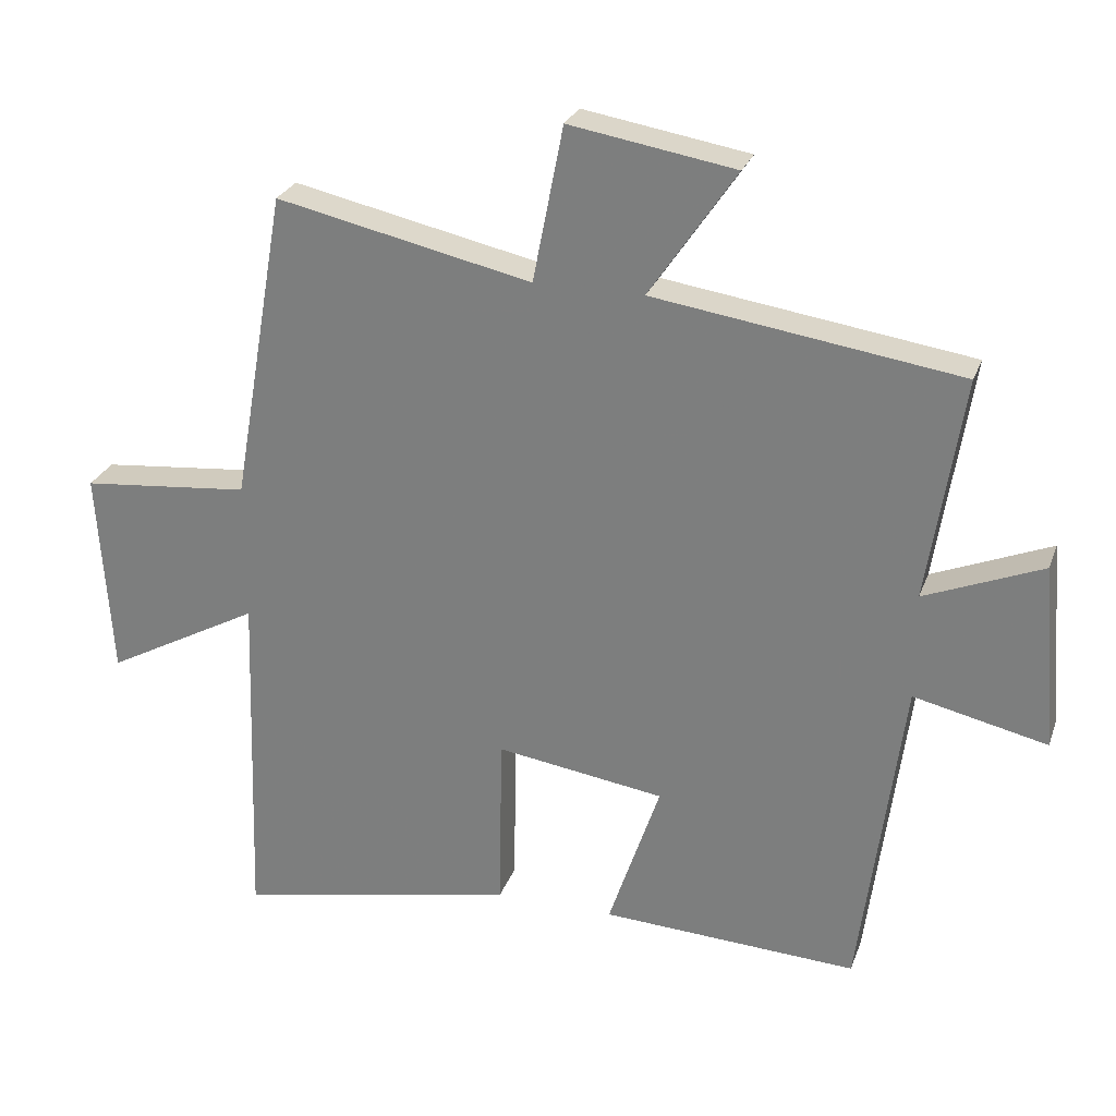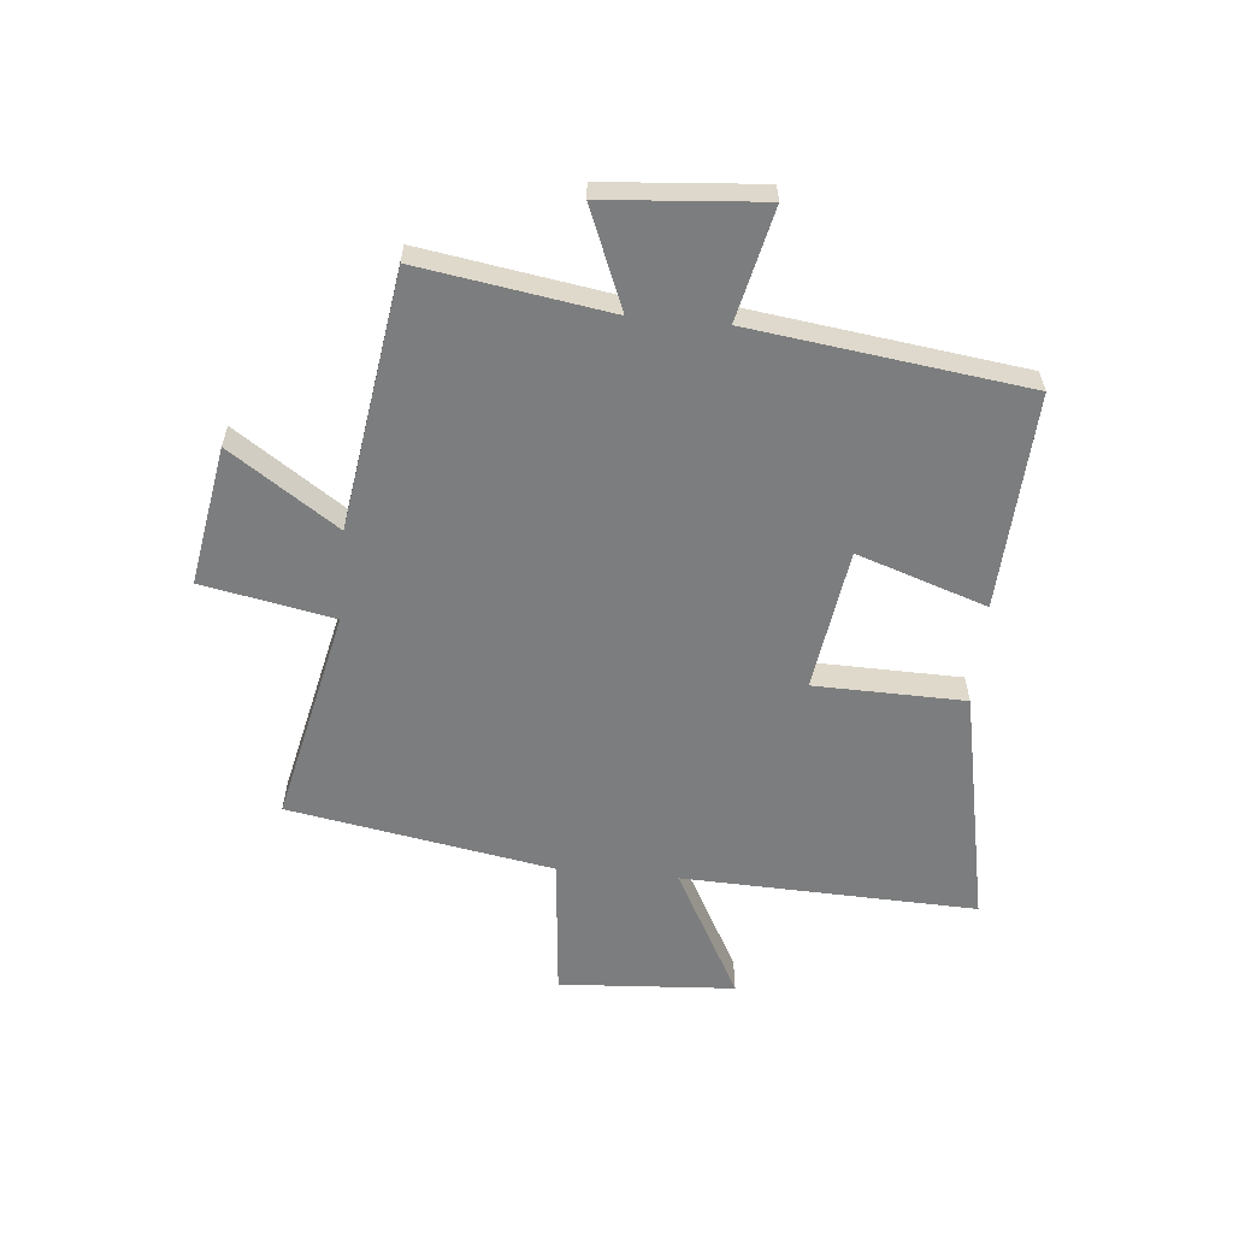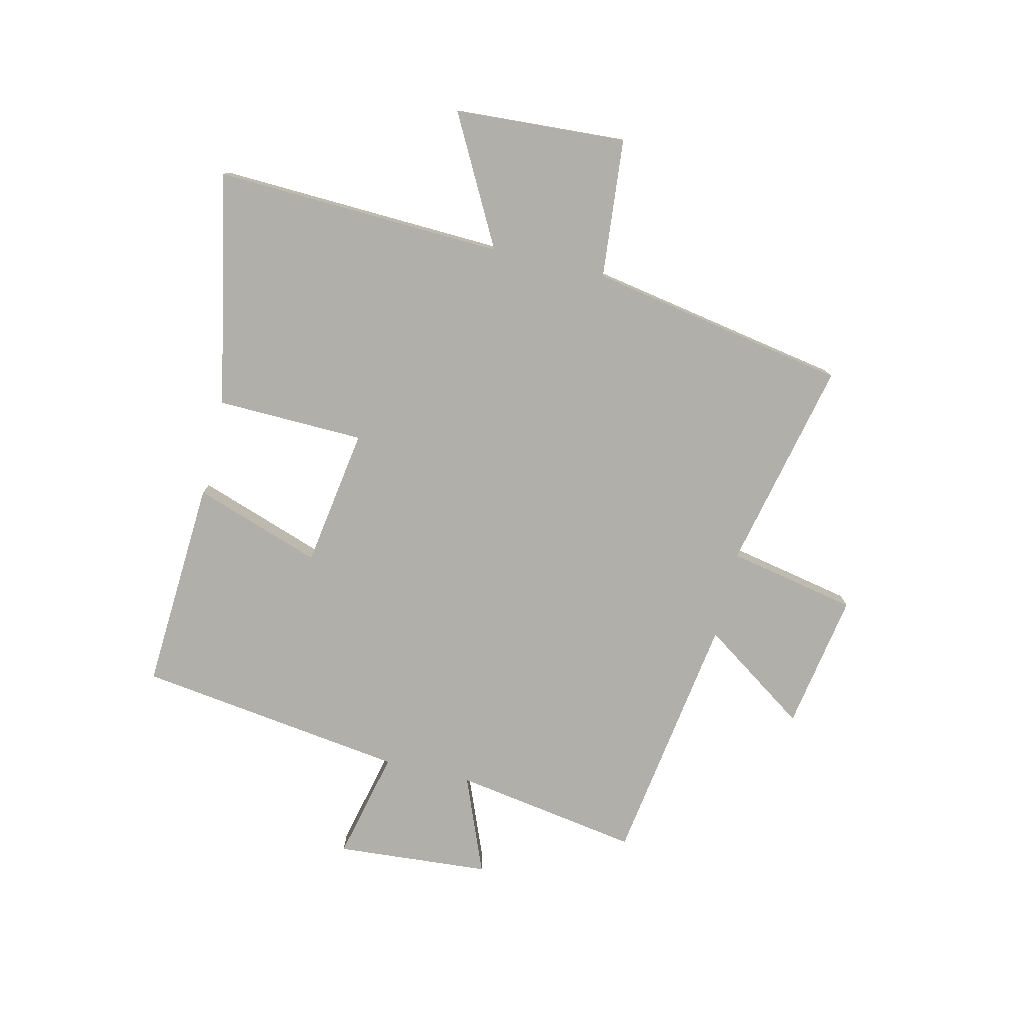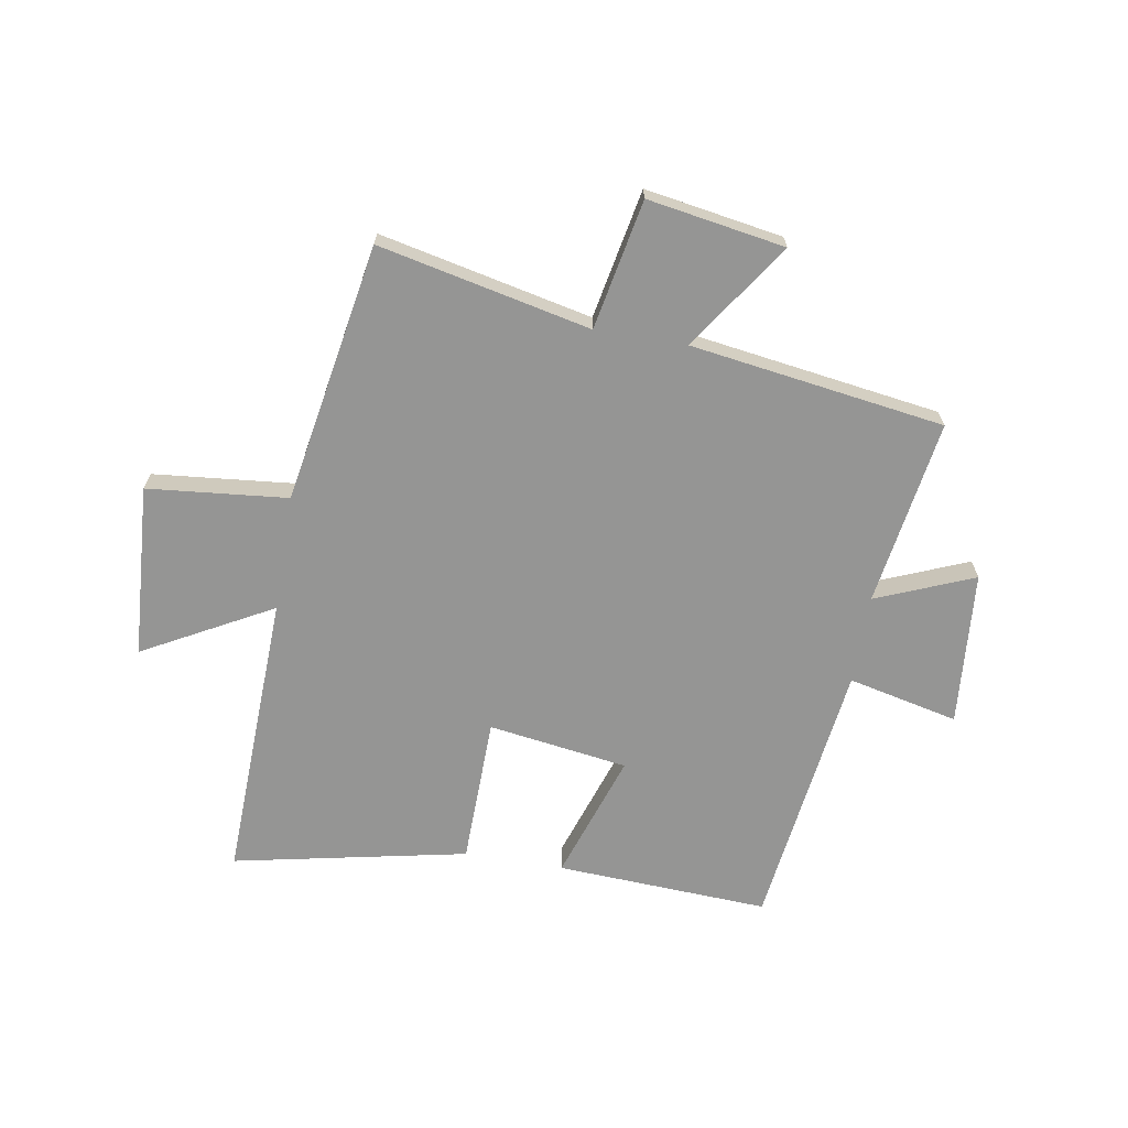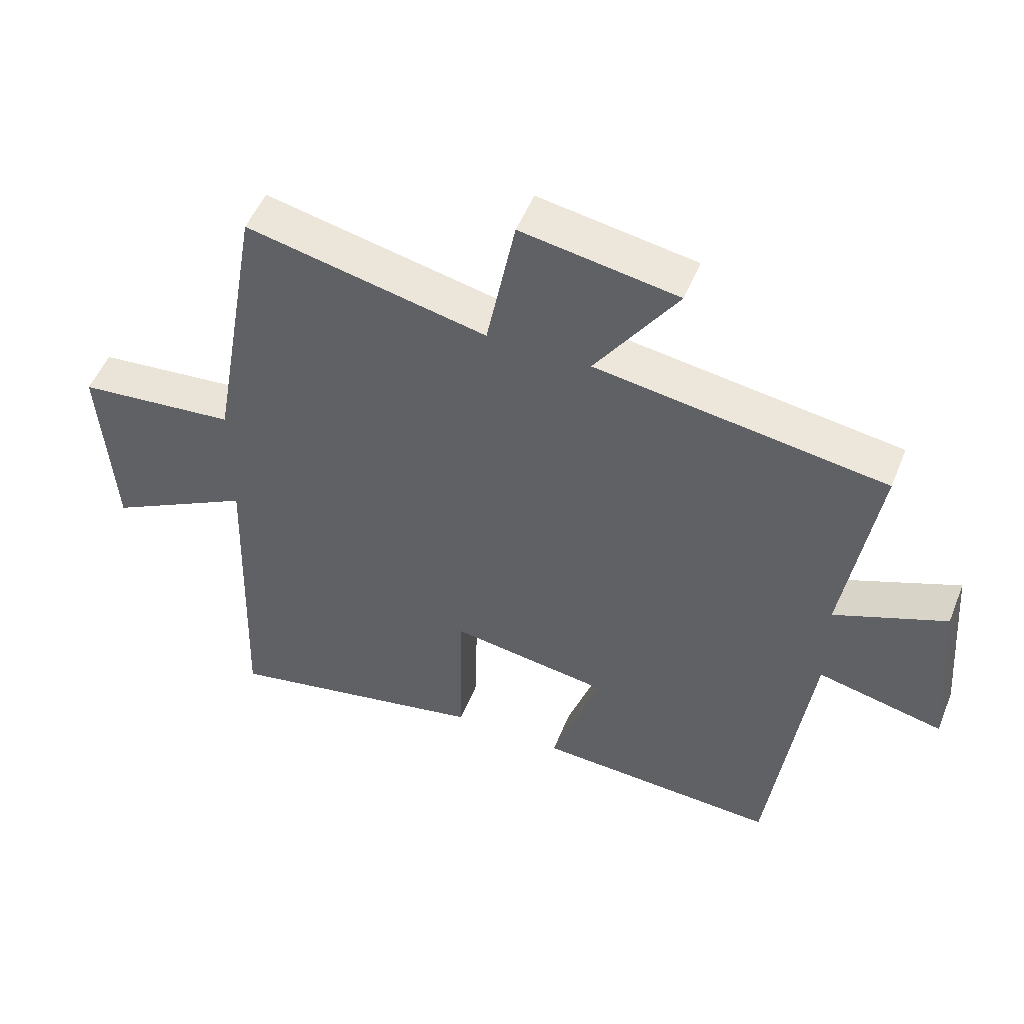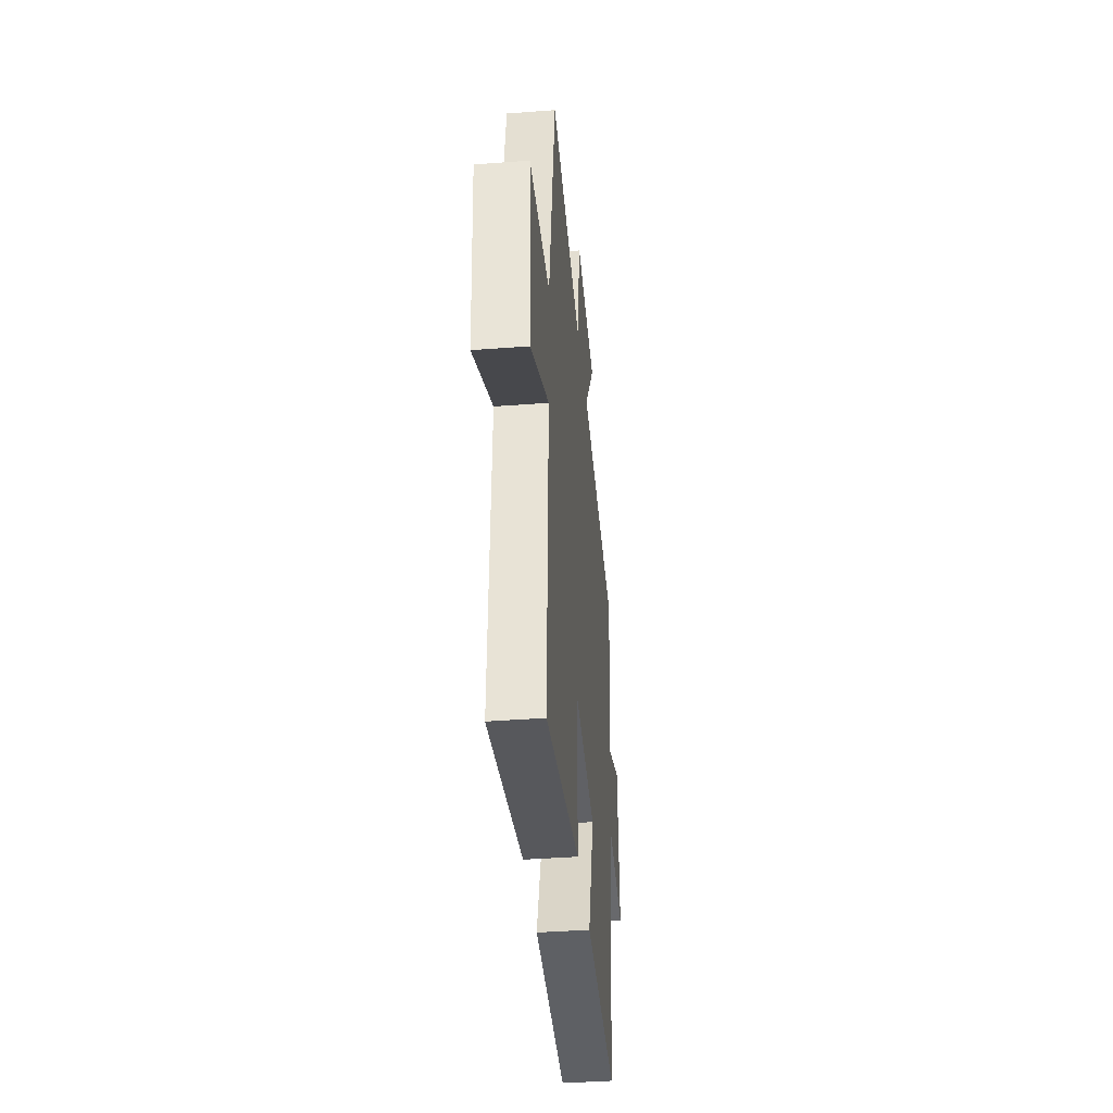
<metadata>
{"format":"obj","ext":"obj","renderer":"f3d","projection":"perspective","resolution":1024,"background":"white","views":[{"elev":26.7,"azim":17.6,"up":"+Z"},{"elev":-59.0,"azim":84.6,"up":"+Y"},{"elev":-78.0,"azim":-103.6,"up":"+Y"},{"elev":-67.4,"azim":-9.6,"up":"+Y"},{"elev":51.4,"azim":21.6,"up":"+Z"},{"elev":-40.2,"azim":-84.6,"up":"+Z"}]}
</metadata>
<code>
v 0.438 0.07 -0.519
v 0.066 0.07 -0.5
v 0.141 0.07 -0.277
v -0.103 0.07 -0.241
v -0.108 0.07 -0.5
v -0.517 0.07 -0.584
v -0.5 0.07 -0.077
v -0.725 0.07 -0.199
v -0.745 0.07 0.103
v -0.5 0.07 0.127
v -0.421 0.07 0.581
v -0.051 0.07 0.5
v -0.007 0.07 0.726
v 0.233 0.07 0.686
v 0.107 0.07 0.5
v 0.551 0.07 0.435
v 0.5 0.07 0.109
v 0.671 0.07 0.179
v 0.693 0.07 -0.091
v 0.5 0.07 -0.047
v 0.438 0 -0.519
v 0.066 0 -0.5
v 0.141 0 -0.277
v -0.103 0 -0.241
v -0.108 0 -0.5
v -0.517 0 -0.584
v -0.5 0 -0.077
v -0.725 0 -0.199
v -0.745 0 0.103
v -0.5 0 0.127
v -0.421 0 0.581
v -0.051 0 0.5
v -0.007 0 0.726
v 0.233 0 0.686
v 0.107 0 0.5
v 0.551 0 0.435
v 0.5 0 0.109
v 0.671 0 0.179
v 0.693 0 -0.091
v 0.5 0 -0.047
f 17 18 19 20
f 17 20 1 2
f 15 16 17
f 12 13 14 15
f 12 15 17
f 10 11 12 17
f 7 8 9 10
f 7 10 17
f 4 5 6 7
f 3 4 7 17
f 2 3 17
f 40 39 38 37
f 22 21 40 37
f 37 36 35
f 35 34 33 32
f 37 35 32
f 37 32 31 30
f 30 29 28 27
f 37 30 27
f 27 26 25 24
f 37 27 24 23
f 37 23 22
f 1 21 22 2
f 2 22 23 3
f 3 23 24 4
f 4 24 25 5
f 5 25 26 6
f 6 26 27 7
f 7 27 28 8
f 8 28 29 9
f 9 29 30 10
f 10 30 31 11
f 11 31 32 12
f 12 32 33 13
f 13 33 34 14
f 14 34 35 15
f 15 35 36 16
f 16 36 37 17
f 17 37 38 18
f 18 38 39 19
f 19 39 40 20
f 20 40 21 1

</code>
